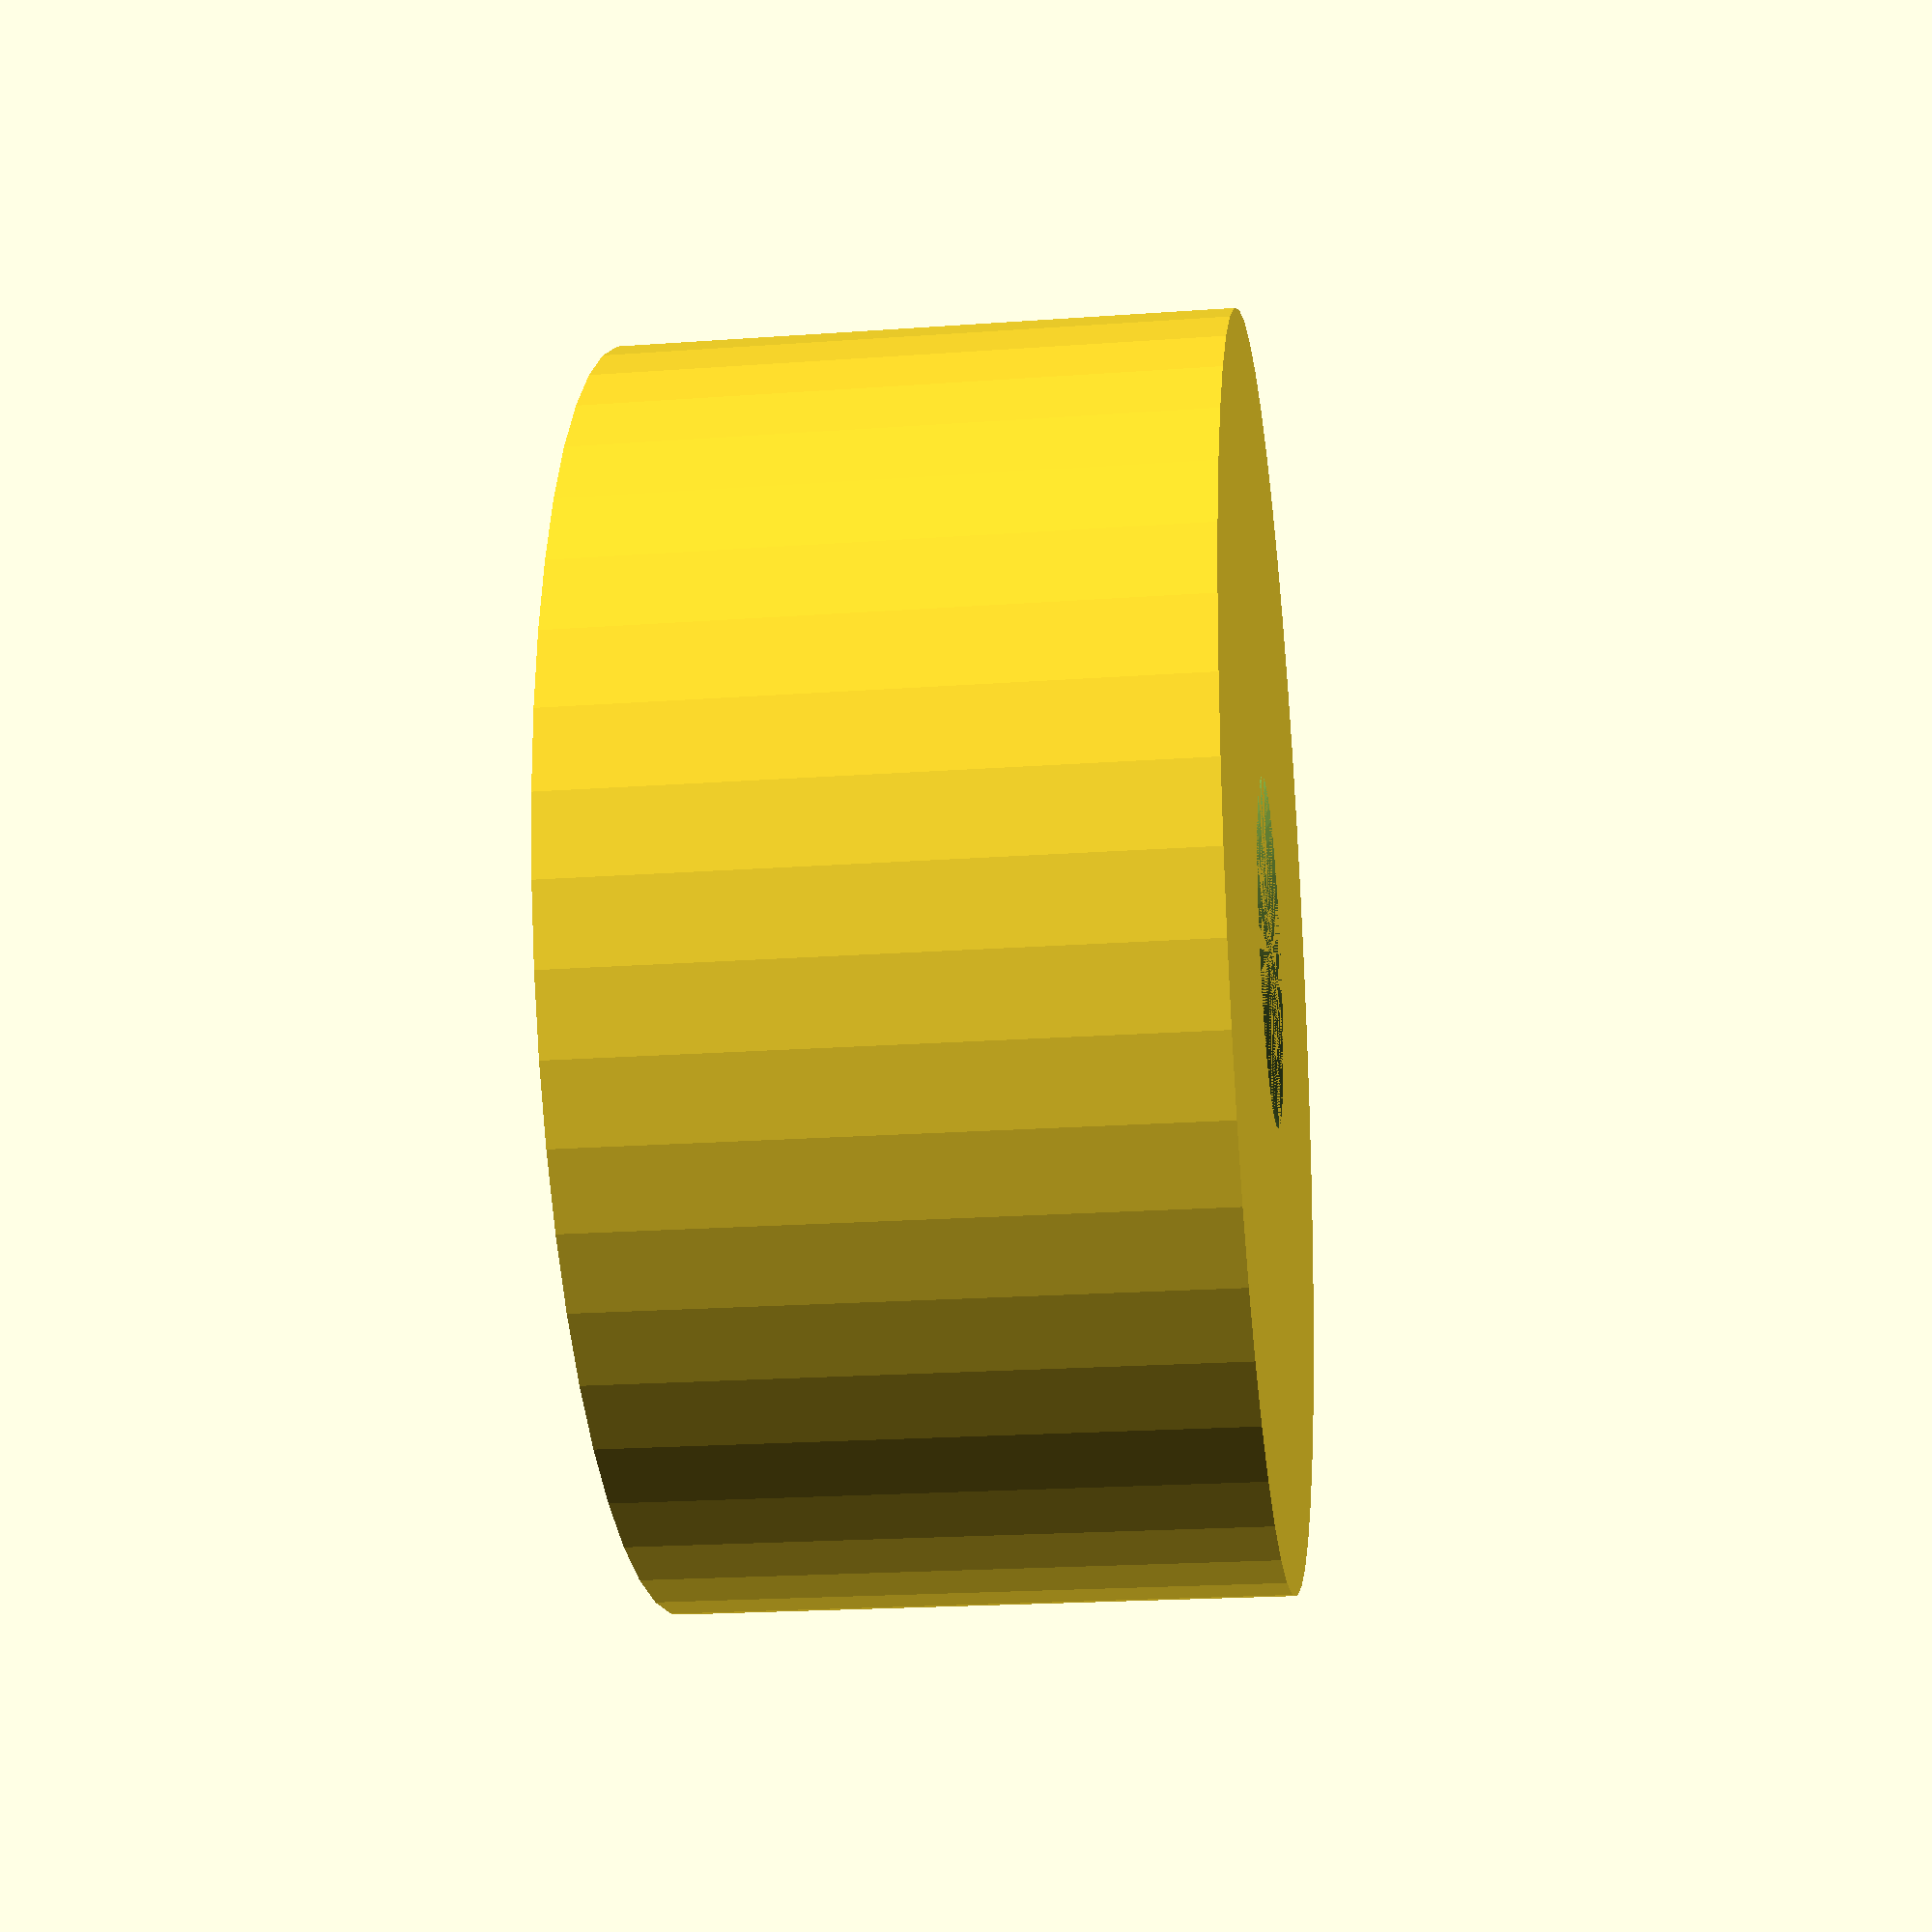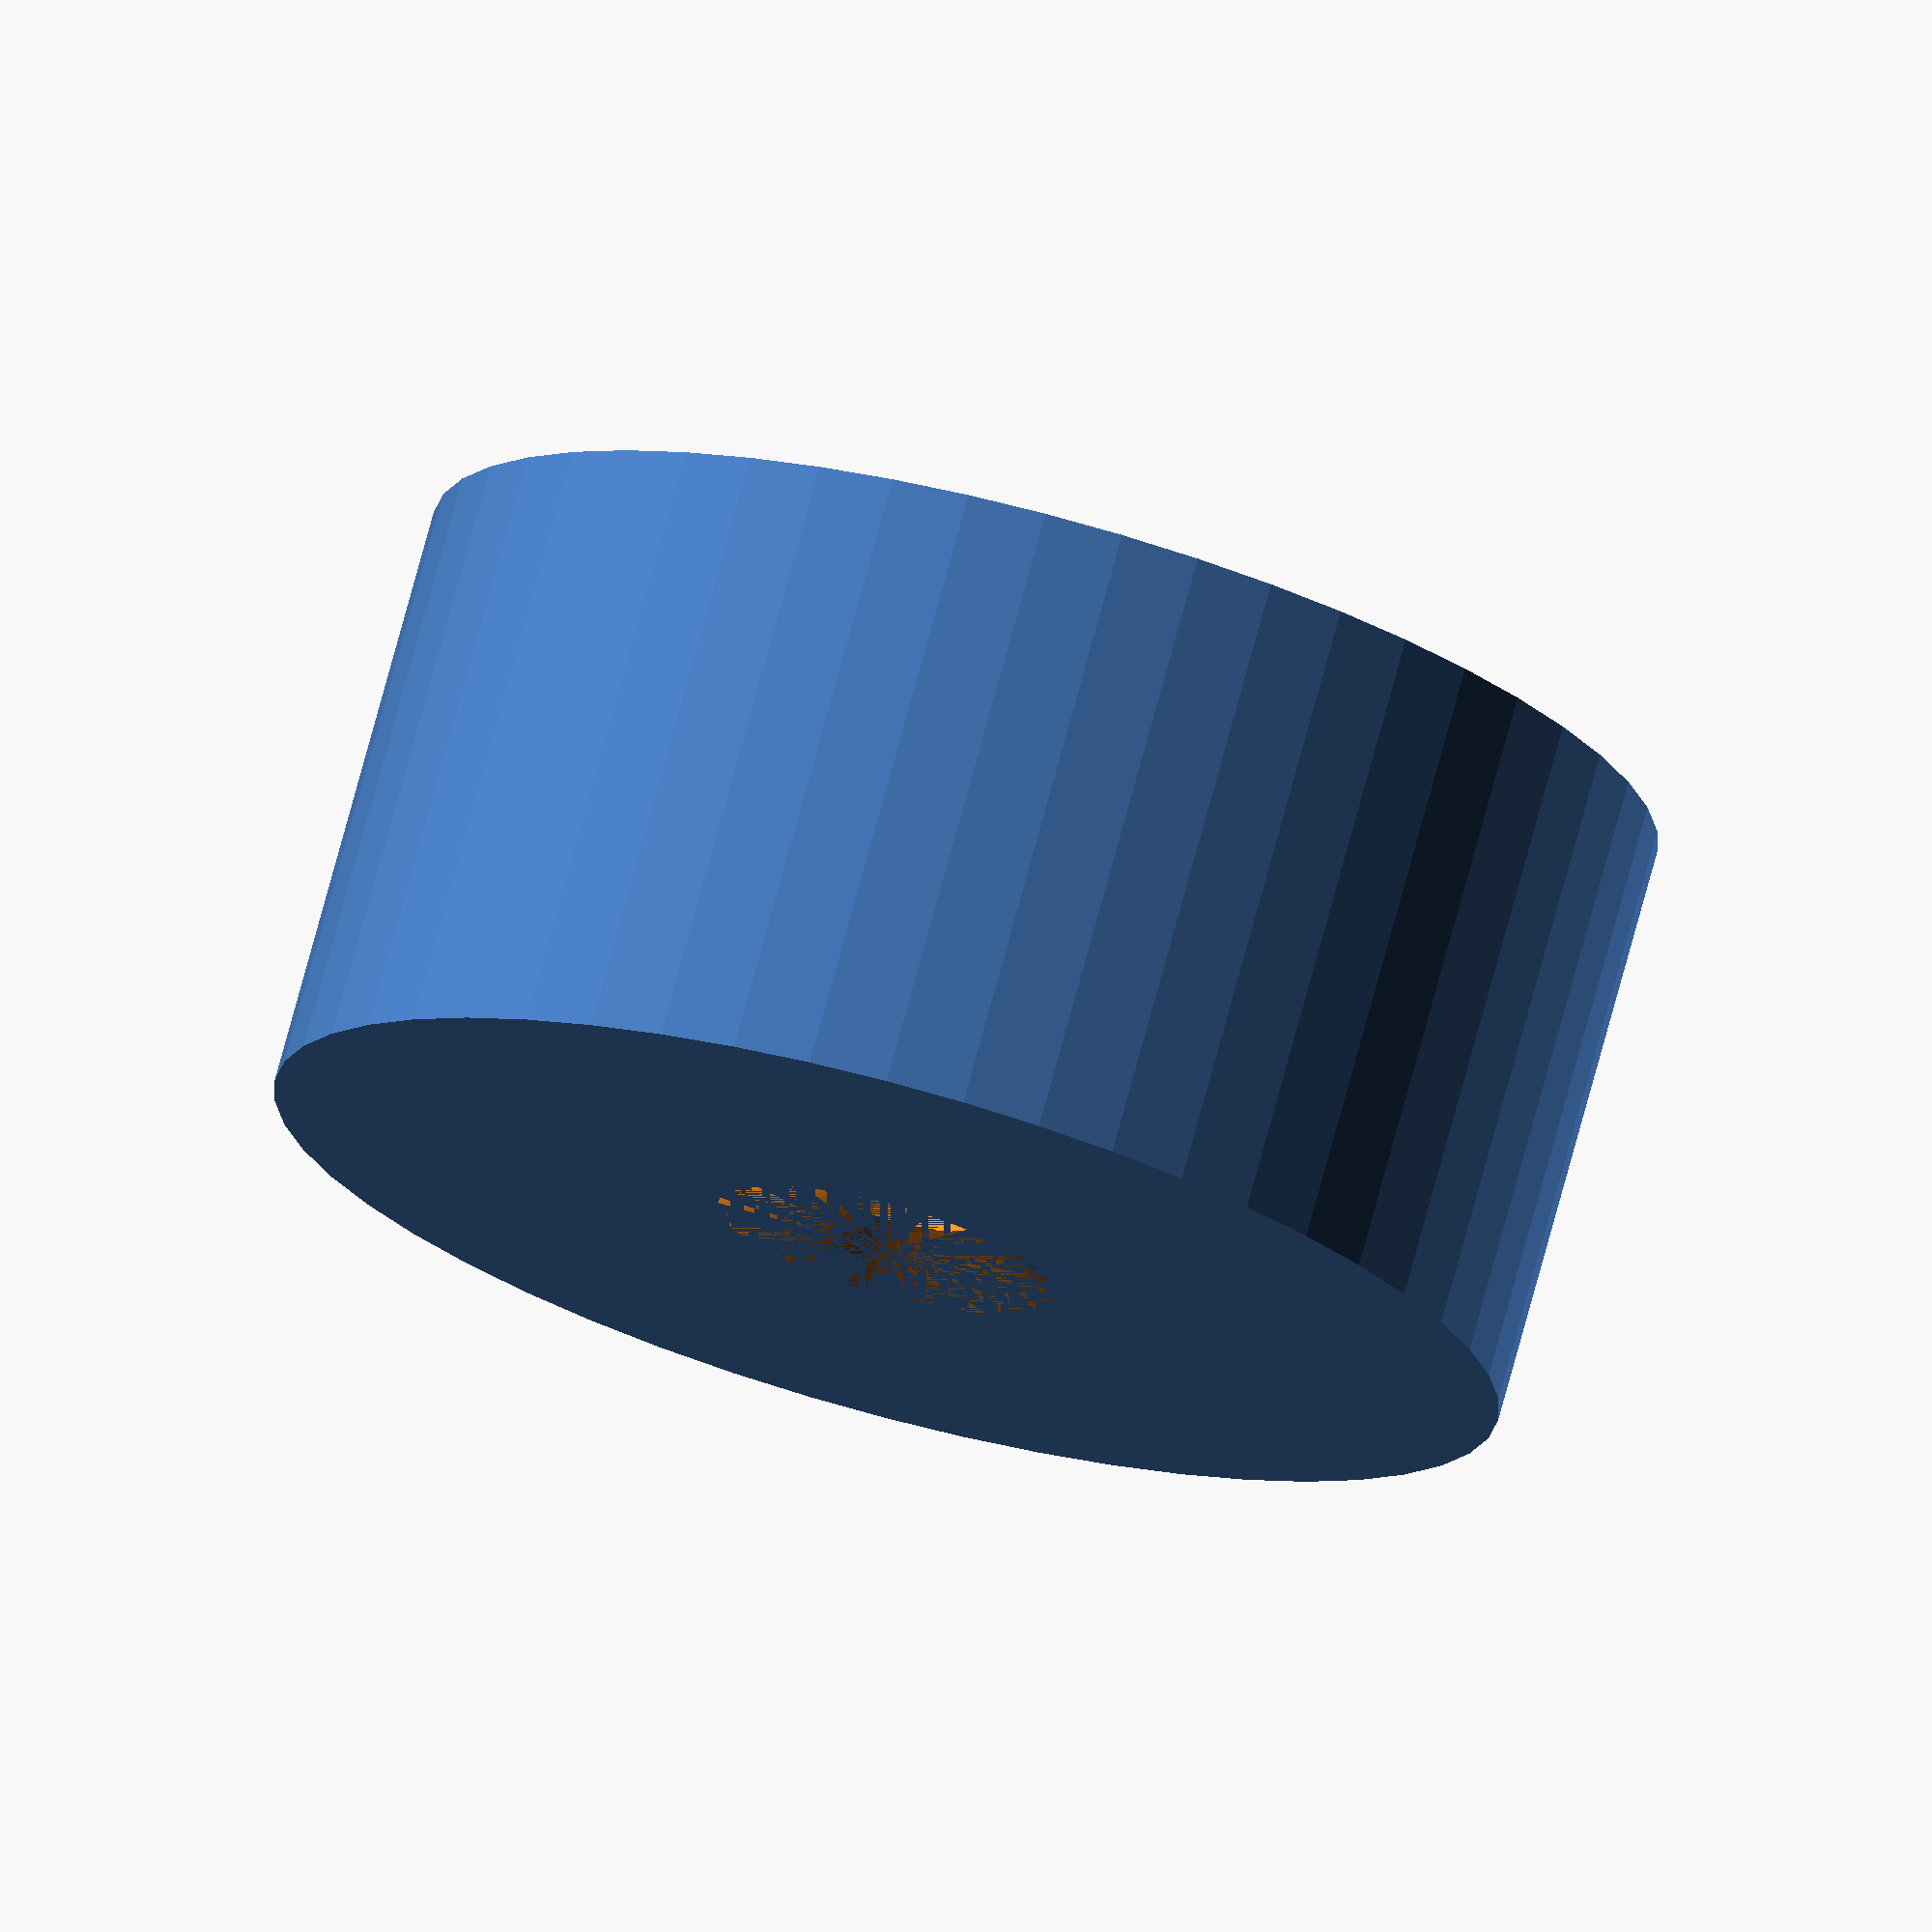
<openscad>
$fn = 50;


difference() {
	union() {
		translate(v = [0, 0, -12.0000000000]) {
			cylinder(h = 12, r = 12.5000000000);
		}
	}
	union() {
		translate(v = [0, 0, 0]) {
			rotate(a = [0, 0, 0]) {
				difference() {
					union() {
						translate(v = [0, 0, -15.0000000000]) {
							cylinder(h = 15, r = 1.2500000000);
						}
						translate(v = [0, 0, -1.0000000000]) {
							cylinder(h = 1.0000000000, r1 = 1.5500000000, r2 = 3.4500000000);
						}
						translate(v = [0, 0, -15.0000000000]) {
							cylinder(h = 15, r = 1.5500000000);
						}
						translate(v = [0, 0, -15.0000000000]) {
							cylinder(h = 15, r = 1.2500000000);
						}
					}
					union();
				}
			}
		}
	}
}
</openscad>
<views>
elev=20.9 azim=30.6 roll=277.4 proj=p view=wireframe
elev=105.4 azim=313.2 roll=164.9 proj=o view=wireframe
</views>
